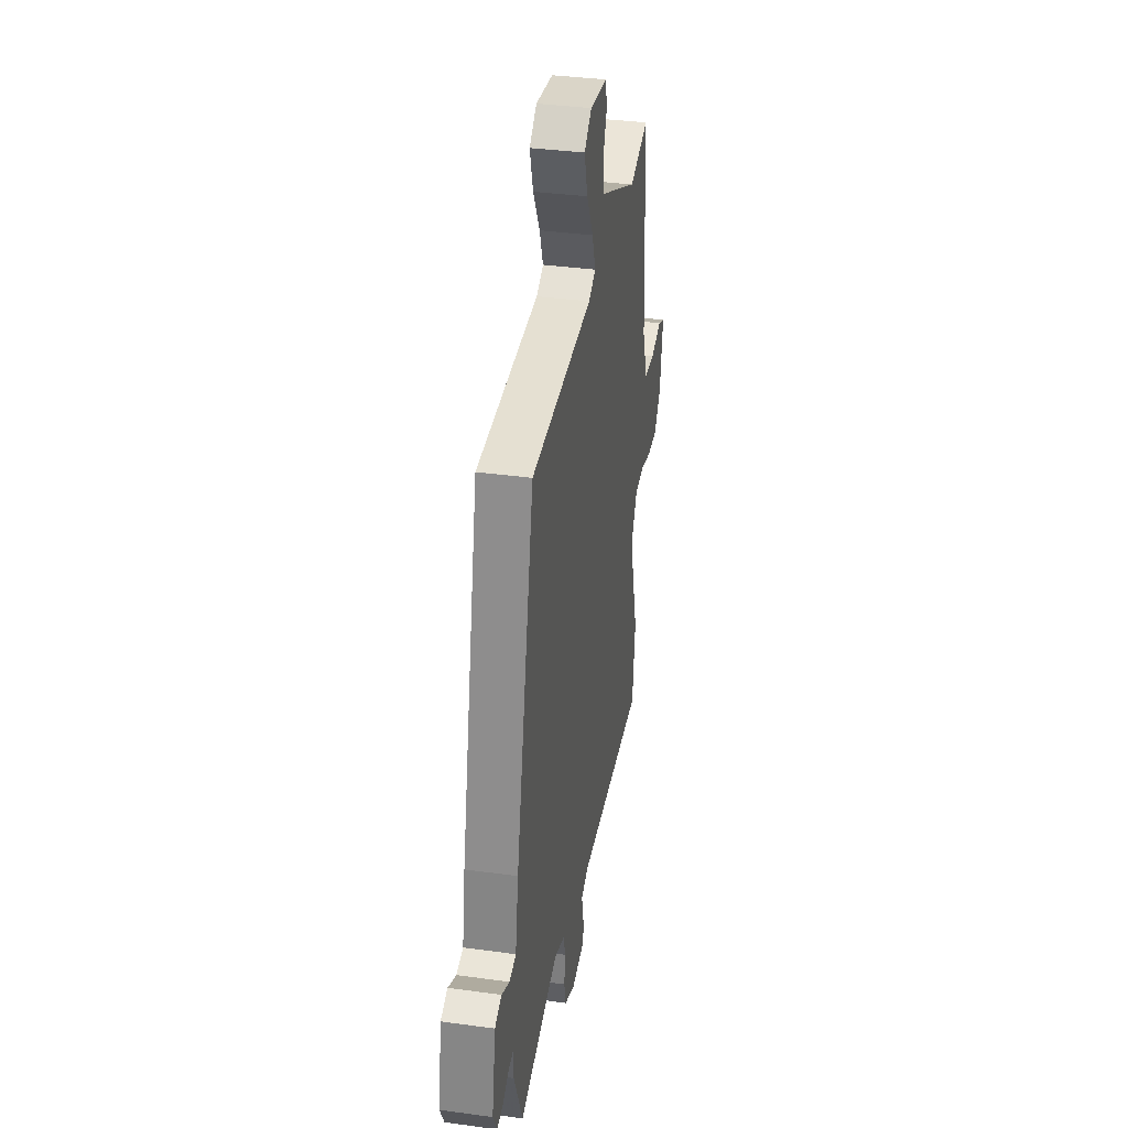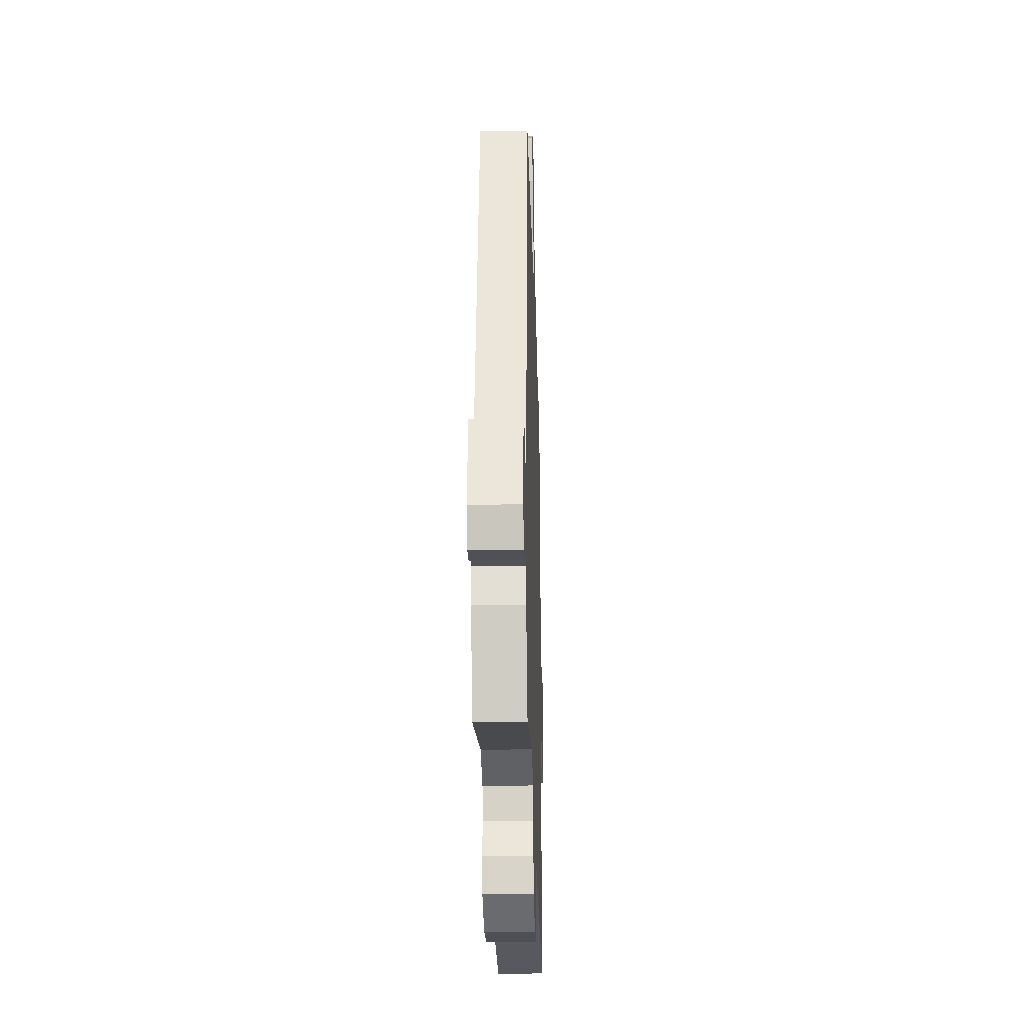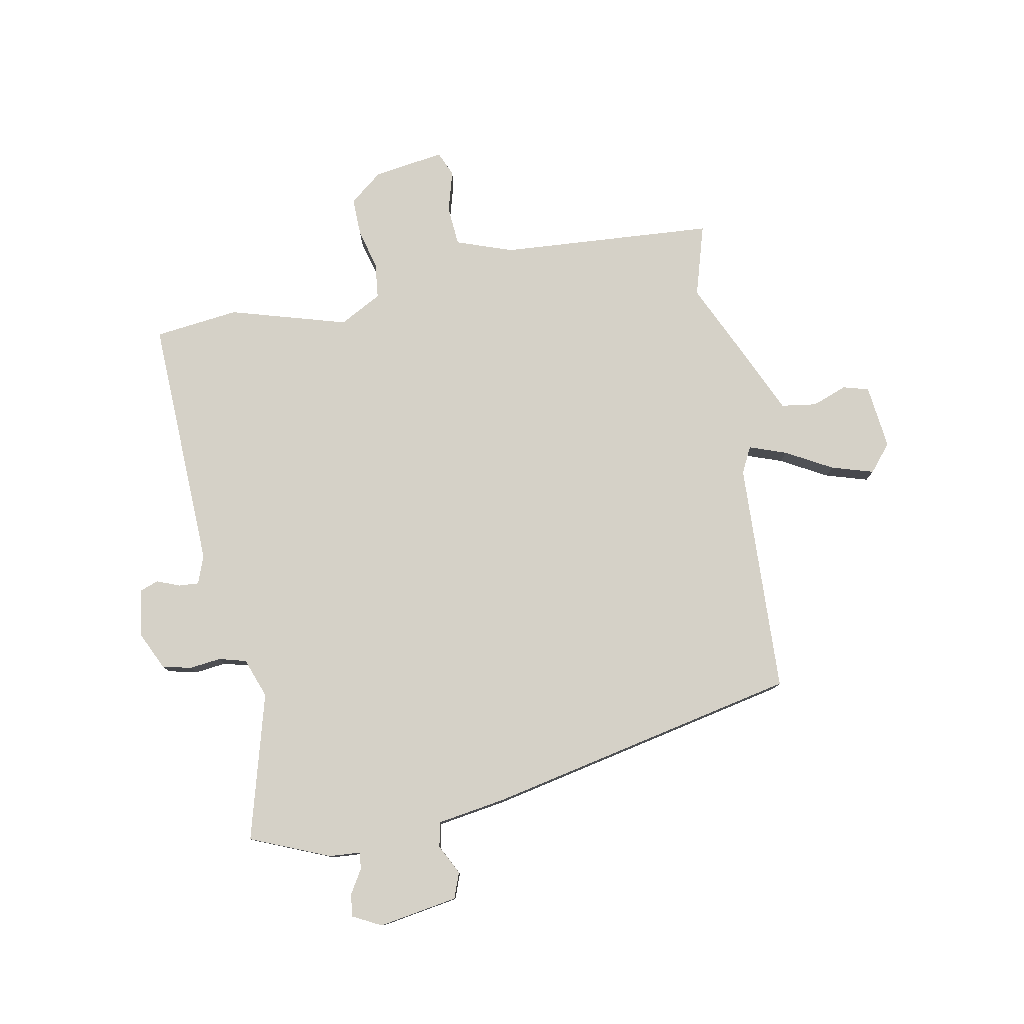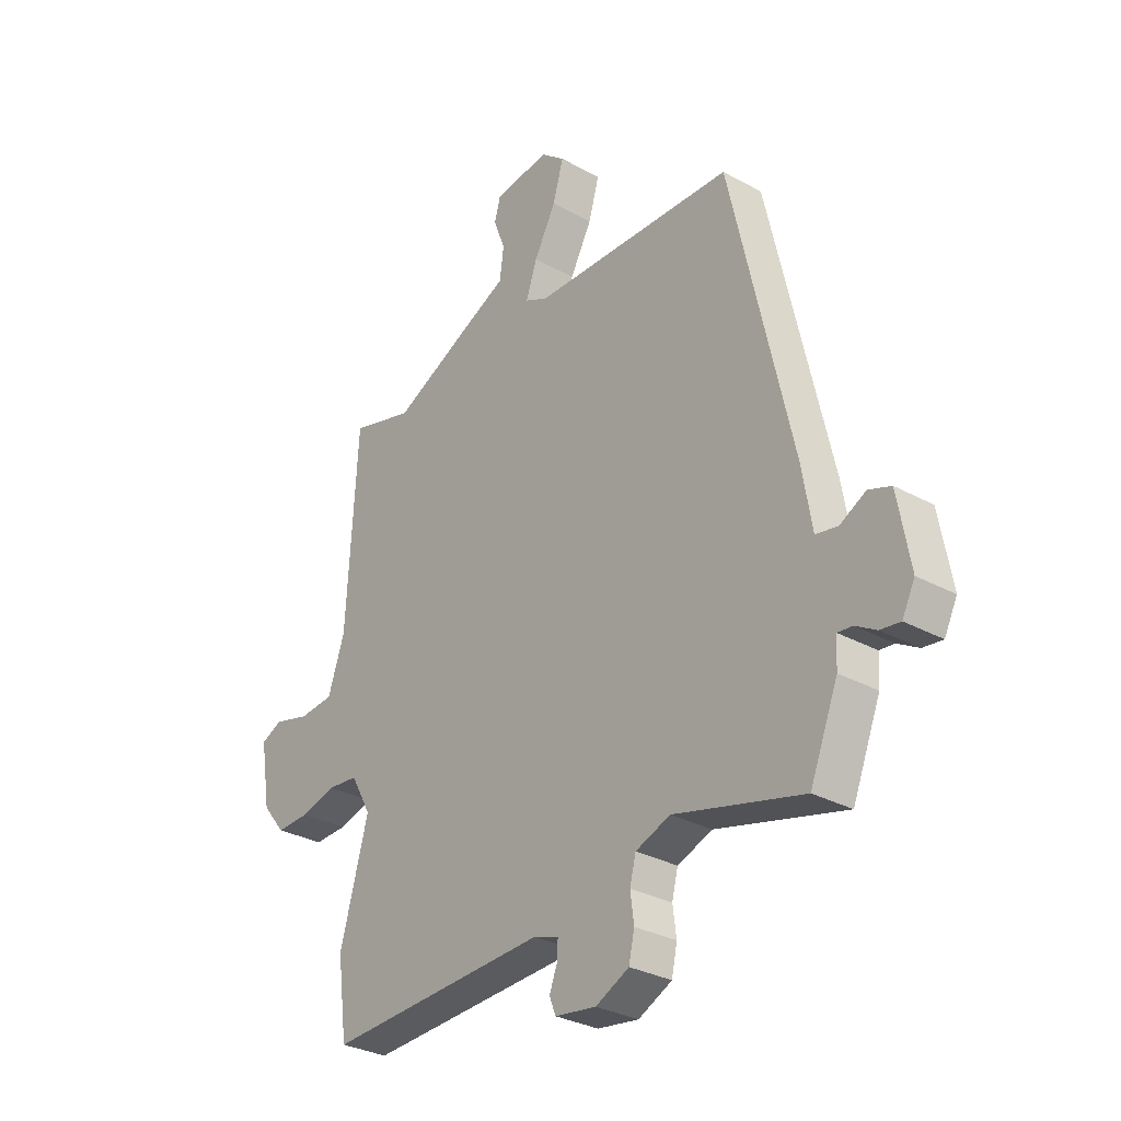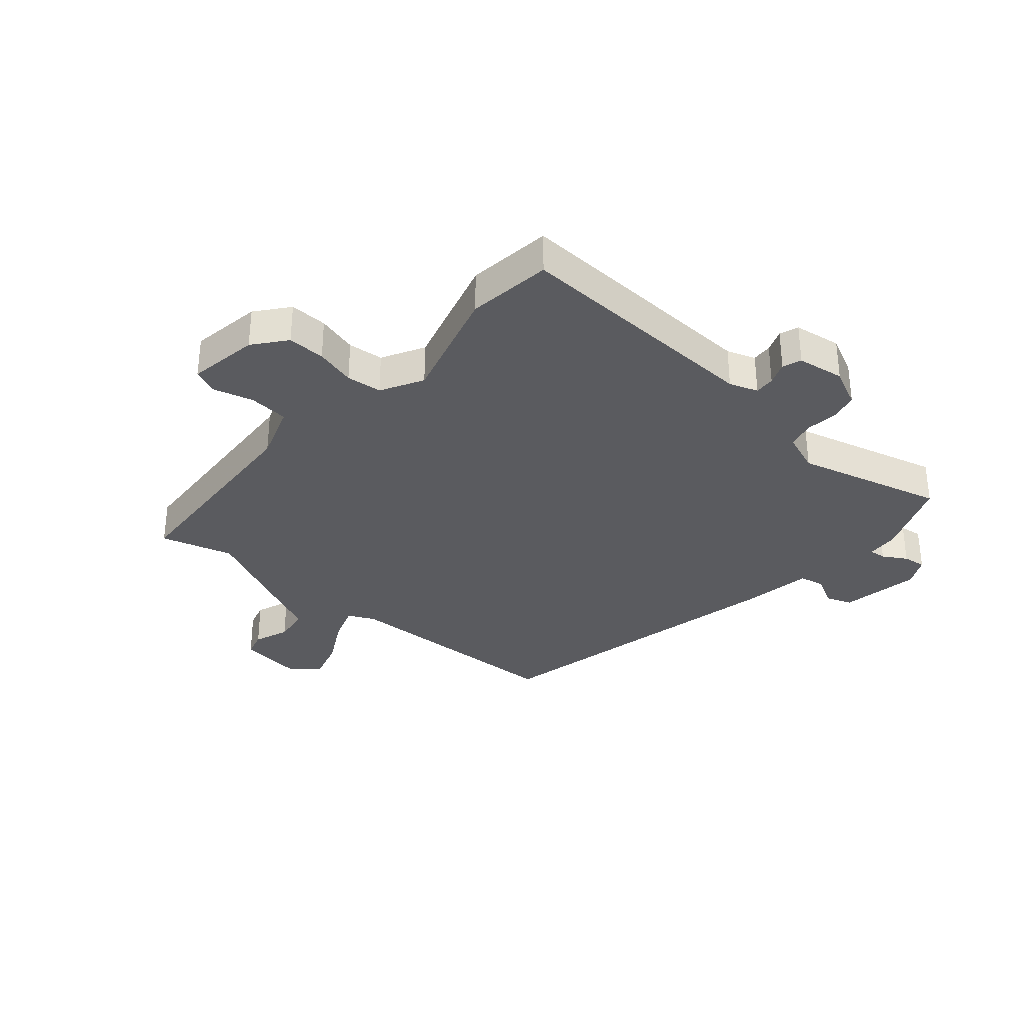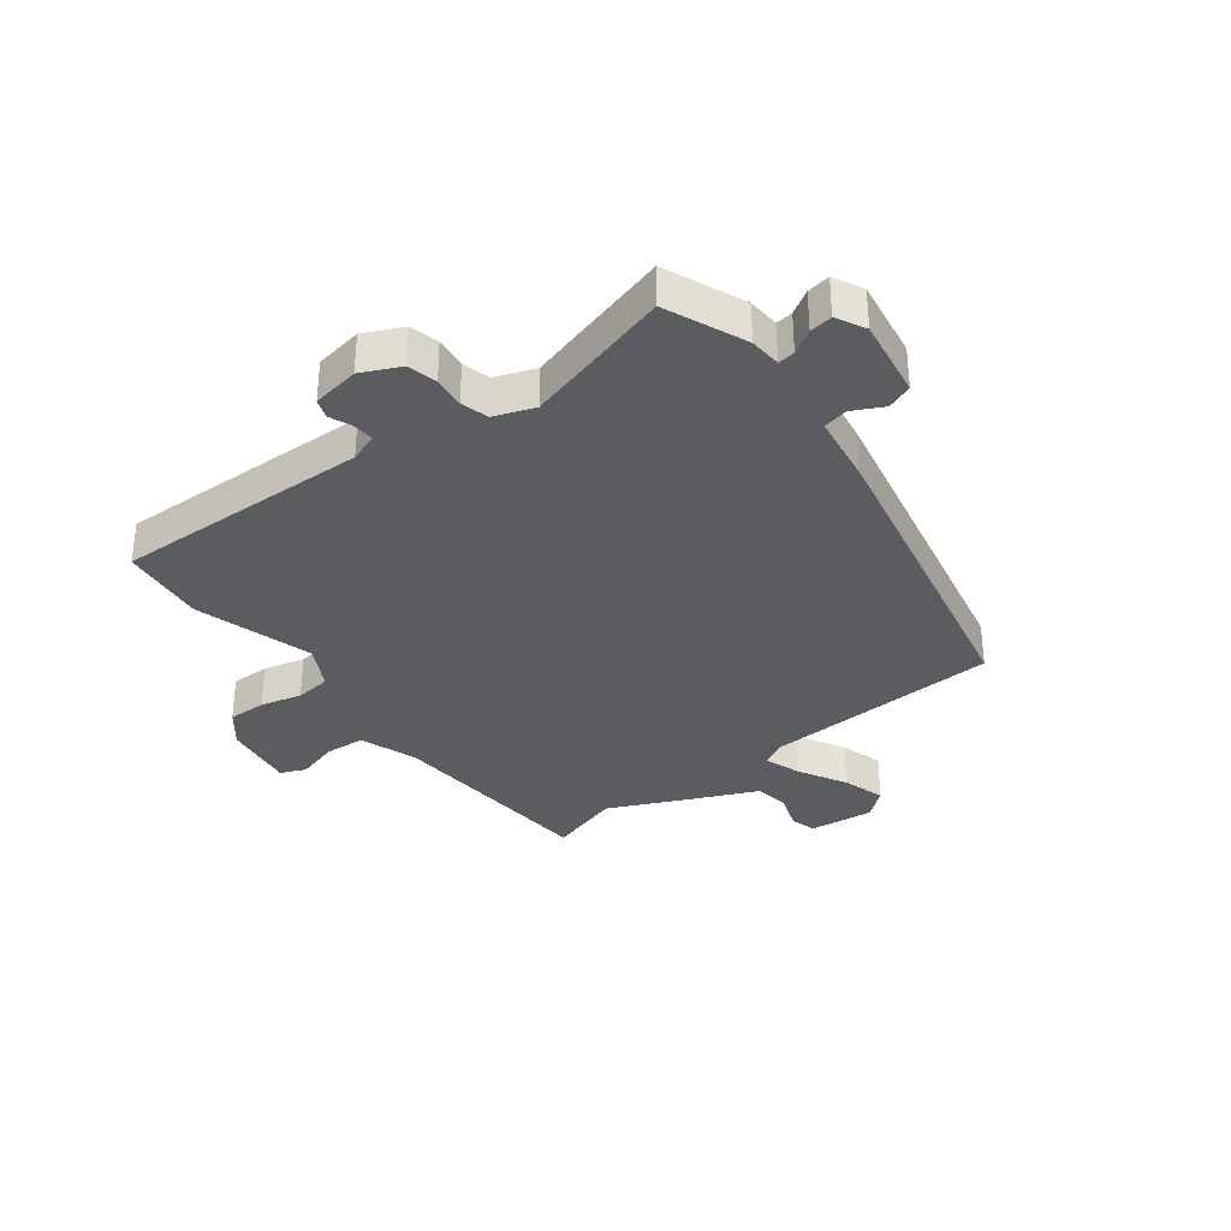
<metadata>
{"format":"obj","ext":"obj","renderer":"f3d","projection":"perspective","resolution":1024,"background":"white","views":[{"elev":36.2,"azim":-79.8,"up":"+Z"},{"elev":-27.7,"azim":-88.3,"up":"+Z"},{"elev":78.8,"azim":-100.0,"up":"+Y"},{"elev":-30.6,"azim":-128.5,"up":"+Z"},{"elev":-33.3,"azim":139.5,"up":"+Y"},{"elev":-34.1,"azim":-141.8,"up":"+Y"}]}
</metadata>
<code>
v 0.398 0.07 0.471
v 0.522 0.07 0.506
v 0.543 0.07 0.137
v 0.576 0.07 0.04
v 0.644 0.07 0.034
v 0.715 0.07 0.053
v 0.757 0.07 0.034
v 0.737 0.07 -0.088
v 0.692 0.07 -0.143
v 0.627 0.07 -0.141
v 0.558 0.07 -0.122
v 0.497 0.07 -0.128
v 0.457 0.07 -0.2
v 0.513 0.07 -0.402
v 0.494 0.07 -0.547
v 0.058 0.07 -0.527
v 0.009 0.07 -0.544
v 0.011 0.07 -0.579
v 0.026 0.07 -0.618
v 0.014 0.07 -0.65
v -0.067 0.07 -0.662
v -0.133 0.07 -0.63
v -0.144 0.07 -0.58
v -0.137 0.07 -0.526
v -0.149 0.07 -0.479
v -0.217 0.07 -0.453
v -0.47 0.07 -0.519
v -0.525 0.07 -0.382
v -0.528 0.07 -0.328
v -0.557 0.07 -0.331
v -0.598 0.07 -0.355
v -0.637 0.07 -0.36
v -0.662 0.07 -0.31
v -0.638 0.07 -0.174
v -0.594 0.07 -0.158
v -0.543 0.07 -0.185
v -0.5 0.07 -0.177
v -0.48 0.07 -0.058
v -0.36 0.07 0.478
v 0.04 0.07 0.489
v 0.085 0.07 0.511
v 0.063 0.07 0.575
v 0.02 0.07 0.655
v -0.001 0.07 0.728
v 0.046 0.07 0.766
v 0.156 0.07 0.752
v 0.168 0.07 0.708
v 0.145 0.07 0.648
v 0.153 0.07 0.587
v 0.254 0.07 0.54
v 0.398 0 0.471
v 0.522 0 0.506
v 0.543 0 0.137
v 0.576 0 0.04
v 0.644 0 0.034
v 0.715 0 0.053
v 0.757 0 0.034
v 0.737 0 -0.088
v 0.692 0 -0.143
v 0.627 0 -0.141
v 0.558 0 -0.122
v 0.497 0 -0.128
v 0.457 0 -0.2
v 0.513 0 -0.402
v 0.494 0 -0.547
v 0.058 0 -0.527
v 0.009 0 -0.544
v 0.011 0 -0.579
v 0.026 0 -0.618
v 0.014 0 -0.65
v -0.067 0 -0.662
v -0.133 0 -0.63
v -0.144 0 -0.58
v -0.137 0 -0.526
v -0.149 0 -0.479
v -0.217 0 -0.453
v -0.47 0 -0.519
v -0.525 0 -0.382
v -0.528 0 -0.328
v -0.557 0 -0.331
v -0.598 0 -0.355
v -0.637 0 -0.36
v -0.662 0 -0.31
v -0.638 0 -0.174
v -0.594 0 -0.158
v -0.543 0 -0.185
v -0.5 0 -0.177
v -0.48 0 -0.058
v -0.36 0 0.478
v 0.04 0 0.489
v 0.085 0 0.511
v 0.063 0 0.575
v 0.02 0 0.655
v -0.001 0 0.728
v 0.046 0 0.766
v 0.156 0 0.752
v 0.168 0 0.708
v 0.145 0 0.648
v 0.153 0 0.587
v 0.254 0 0.54
f 49 50 1
f 45 46 47 48
f 45 48 49
f 42 43 44 45
f 41 42 45 49
f 37 38 39 40
f 37 40 41
f 33 34 35 36
f 33 36 37
f 30 31 32 33
f 29 30 33 37
f 26 27 28 29
f 25 26 29 37
f 21 22 23 24
f 21 24 25
f 18 19 20 21
f 17 18 21 25
f 16 17 25 37
f 13 14 15 16
f 12 13 16 37
f 8 9 10 11
f 5 6 7 8
f 4 5 8 11
f 3 4 11 12
f 1 2 3 12
f 37 41 49
f 1 12 37 49
f 51 100 99
f 98 97 96 95
f 99 98 95
f 95 94 93 92
f 99 95 92 91
f 90 89 88 87
f 91 90 87
f 86 85 84 83
f 87 86 83
f 83 82 81 80
f 87 83 80 79
f 79 78 77 76
f 87 79 76 75
f 74 73 72 71
f 75 74 71
f 71 70 69 68
f 75 71 68 67
f 87 75 67 66
f 66 65 64 63
f 87 66 63 62
f 61 60 59 58
f 58 57 56 55
f 61 58 55 54
f 62 61 54 53
f 62 53 52 51
f 99 91 87
f 99 87 62 51
f 1 51 52 2
f 2 52 53 3
f 3 53 54 4
f 4 54 55 5
f 5 55 56 6
f 6 56 57 7
f 7 57 58 8
f 8 58 59 9
f 9 59 60 10
f 10 60 61 11
f 11 61 62 12
f 12 62 63 13
f 13 63 64 14
f 14 64 65 15
f 15 65 66 16
f 16 66 67 17
f 17 67 68 18
f 18 68 69 19
f 19 69 70 20
f 20 70 71 21
f 21 71 72 22
f 22 72 73 23
f 23 73 74 24
f 24 74 75 25
f 25 75 76 26
f 26 76 77 27
f 27 77 78 28
f 28 78 79 29
f 29 79 80 30
f 30 80 81 31
f 31 81 82 32
f 32 82 83 33
f 33 83 84 34
f 34 84 85 35
f 35 85 86 36
f 36 86 87 37
f 37 87 88 38
f 38 88 89 39
f 39 89 90 40
f 40 90 91 41
f 41 91 92 42
f 42 92 93 43
f 43 93 94 44
f 44 94 95 45
f 45 95 96 46
f 46 96 97 47
f 47 97 98 48
f 48 98 99 49
f 49 99 100 50
f 50 100 51 1

</code>
